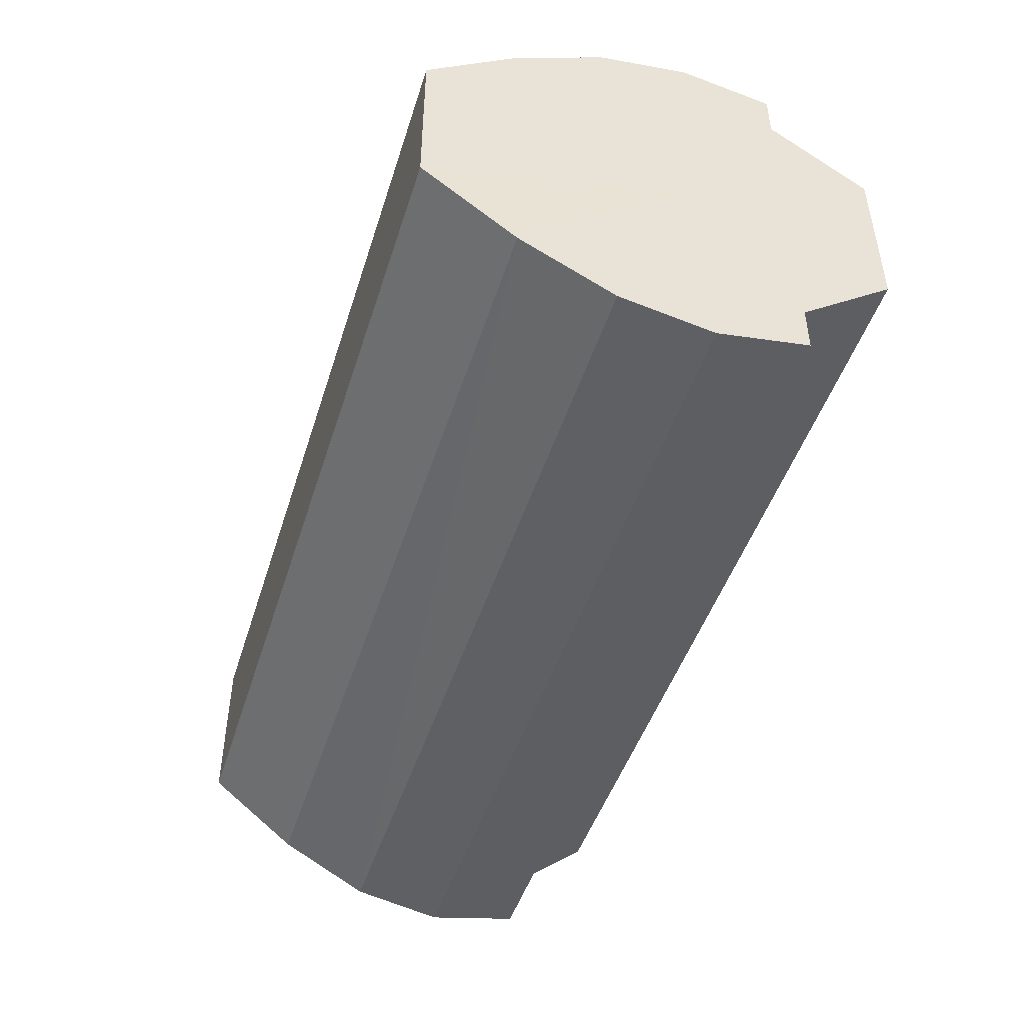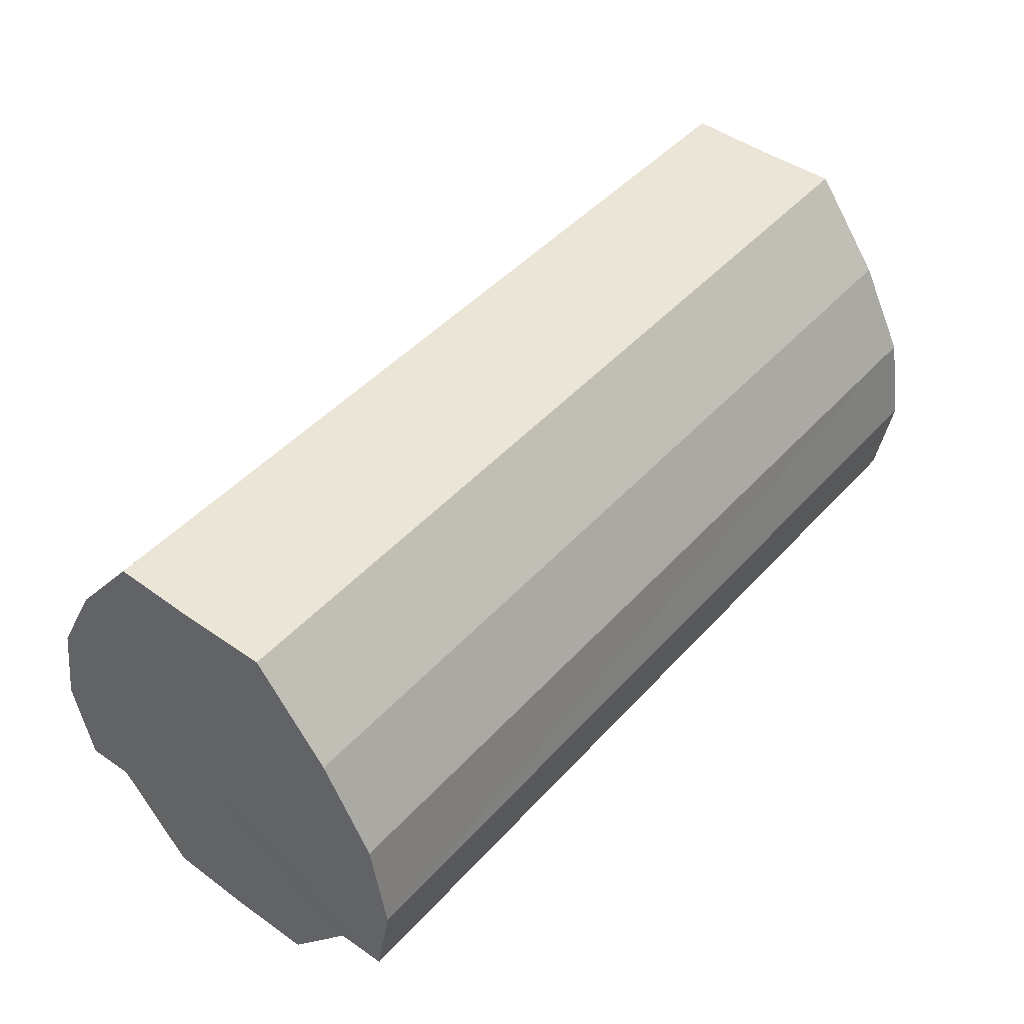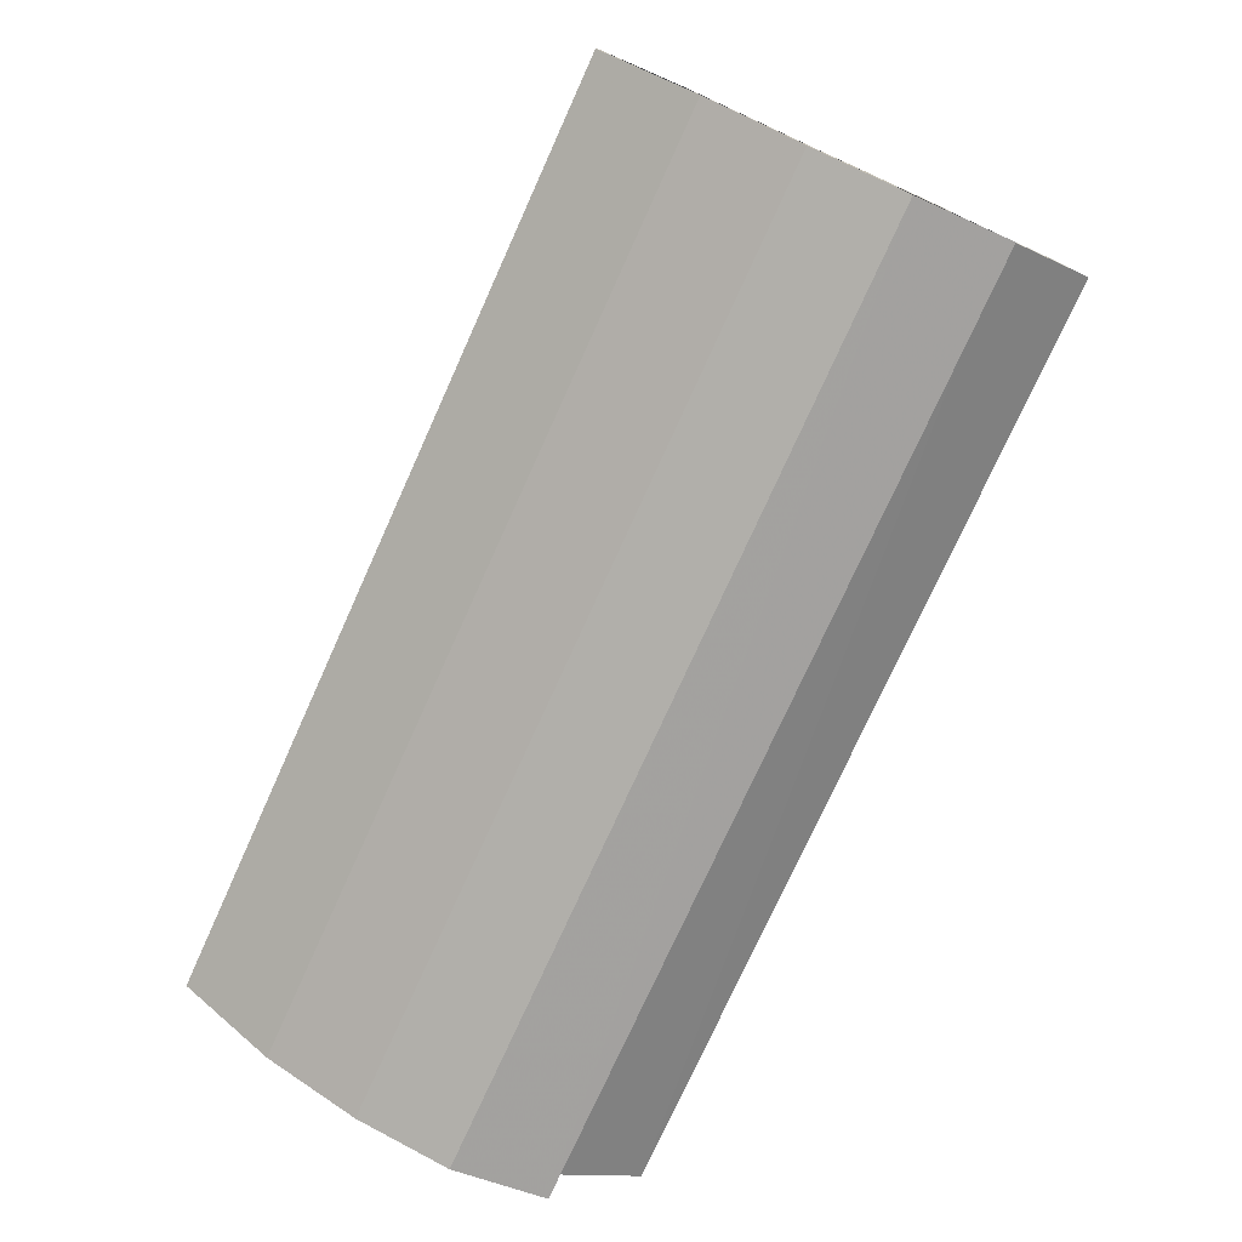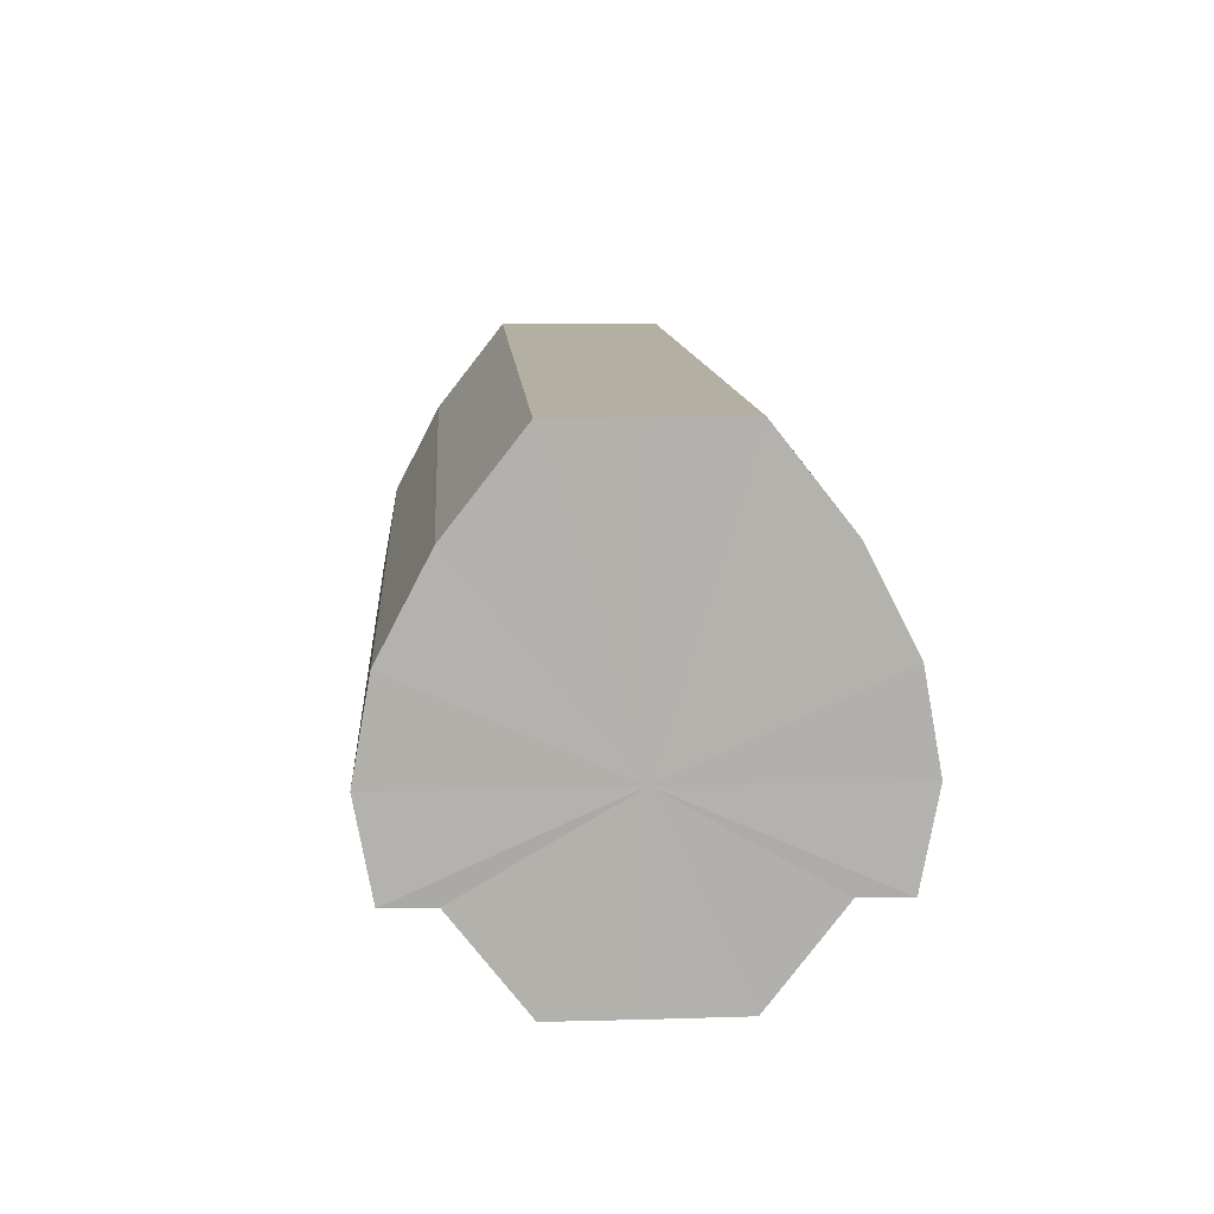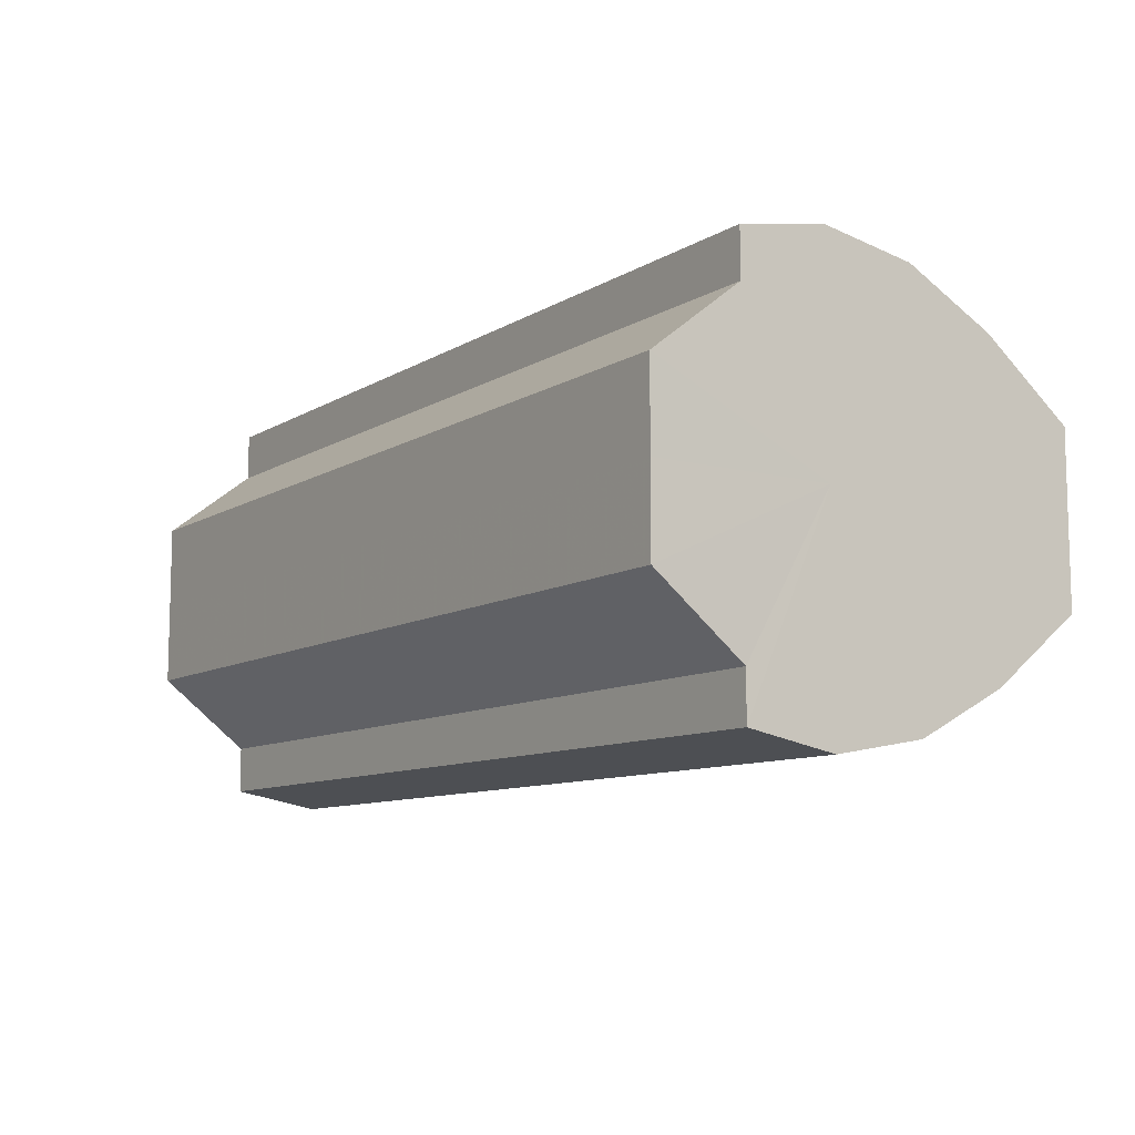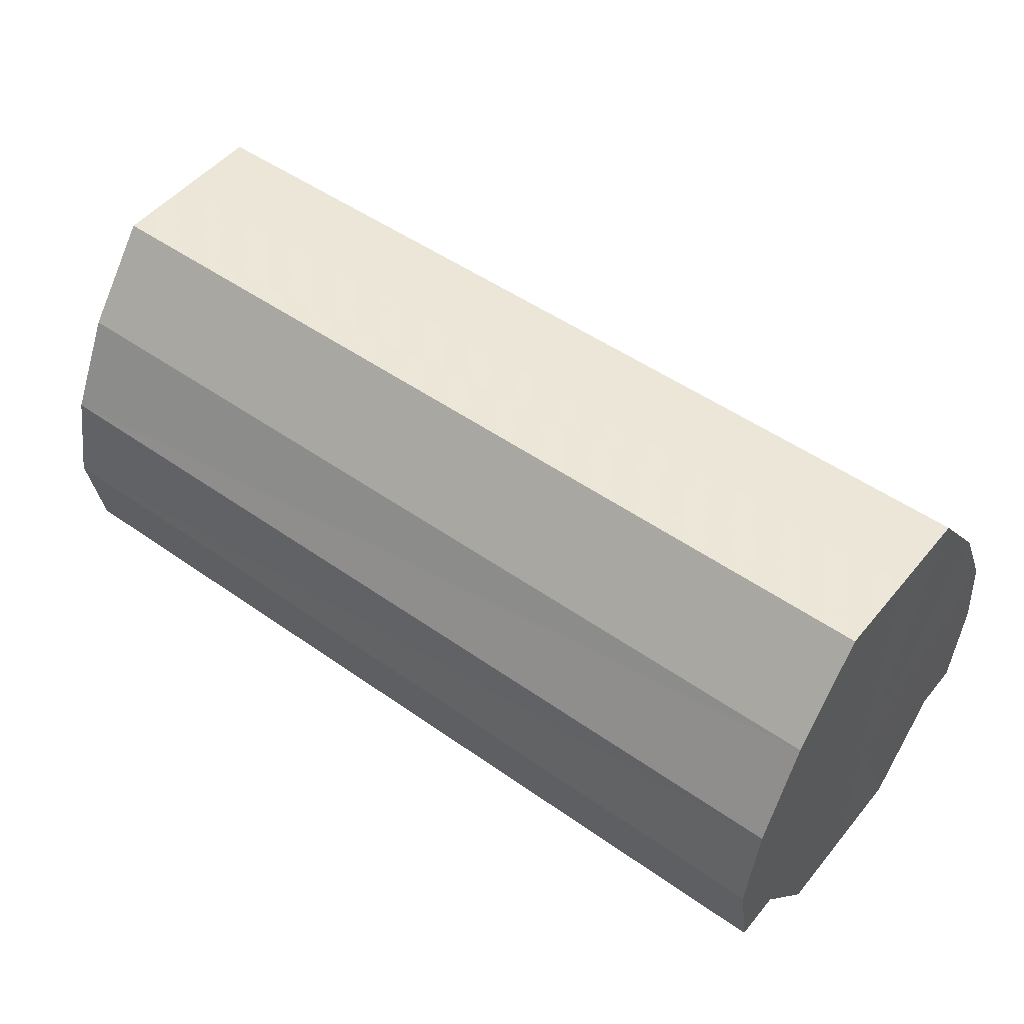
<metadata>
{"format":"obj","ext":"obj","renderer":"f3d","projection":"perspective","resolution":1024,"background":"white","views":[{"elev":-47.0,"azim":-107.3,"up":"+Z"},{"elev":45.7,"azim":-50.8,"up":"+Y"},{"elev":-76.4,"azim":-114.4,"up":"+Z"},{"elev":11.2,"azim":86.1,"up":"+Y"},{"elev":-9.7,"azim":56.1,"up":"+Z"},{"elev":49.7,"azim":37.9,"up":"+Y"}]}
</metadata>
<code>
o 7171
v 2219 1880 7.405
v 2219 1880 7.396
v 2219 1880 7.405
v 2219 1880 7.388
v 2219 1880 7.396
v 2219 1880 7.414
v 2219 1880 7.414
v 2219 1880 7.383
v 2219 1880 7.388
v 2219 1880 7.422
v 2219 1880 7.422
v 2219 1880 7.381
v 2219 1880 7.383
v 2219 1880 7.427
v 2219 1880 7.427
v 2219 1880 7.383
v 2219 1880 7.381
v 2219 1880 7.429
v 2219 1880 7.429
v 2219 1880 7.388
v 2219 1880 7.383
v 2219 1880 7.427
v 2219 1880 7.427
v 2219 1880 7.396
v 2219 1880 7.388
v 2219 1880 7.422
v 2219 1880 7.422
v 2219 1880 7.405
v 2219 1880 7.396
v 2219 1880 7.414
v 2219 1880 7.414
v 2219 1880 7.405
v 2219 1880 7.405
v 2219 1880 7.396
v 2219 1880 7.396
v 2219 1880 7.388
v 2219 1880 7.388
v 2219 1880 7.414
v 2219 1880 7.405
v 2219 1880 7.422
v 2219 1880 7.414
v 2219 1880 7.383
v 2219 1880 7.383
v 2219 1880 7.427
v 2219 1880 7.422
v 2219 1880 7.429
v 2219 1880 7.427
v 2219 1880 7.381
v 2219 1880 7.381
v 2219 1880 7.427
v 2219 1880 7.429
v 2219 1880 7.422
v 2219 1880 7.427
v 2219 1880 7.383
v 2219 1880 7.383
v 2219 1880 7.414
v 2219 1880 7.422
v 2219 1880 7.405
v 2219 1880 7.414
v 2219 1880 7.388
v 2219 1880 7.388
v 2219 1880 7.396
v 2219 1880 7.405
v 2219 1880 7.396
v 2219 1880 7.405
v 2219 1880 7.396
v 2219 1880 7.405
v 2219 1880 7.388
v 2219 1880 7.414
v 2219 1880 7.383
v 2219 1880 7.422
v 2219 1880 7.381
v 2219 1880 7.427
v 2219 1880 7.383
v 2219 1880 7.429
v 2219 1880 7.388
v 2219 1880 7.427
v 2219 1880 7.396
v 2219 1880 7.422
v 2219 1880 7.405
v 2219 1880 7.414
v 2219 1880 7.405
v 2219 1880 7.405
v 2219 1880 7.396
v 2219 1880 7.414
v 2219 1880 7.388
v 2219 1880 7.422
v 2219 1880 7.383
v 2219 1880 7.427
v 2219 1880 7.381
v 2219 1880 7.429
v 2219 1880 7.383
v 2219 1880 7.427
v 2219 1880 7.388
v 2219 1880 7.422
v 2219 1880 7.396
v 2219 1880 7.414
v 2219 1880 7.405
f 1 2 3
f 2 4 5
f 6 1 7
f 4 8 9
f 10 6 11
f 8 12 13
f 14 10 15
f 12 16 17
f 18 14 19
f 16 20 21
f 22 18 23
f 20 24 25
f 26 22 27
f 24 28 29
f 30 26 31
f 28 30 32
f 33 34 35
f 35 36 37
f 38 39 33
f 40 41 38
f 37 42 43
f 44 45 40
f 46 47 44
f 43 48 49
f 50 51 46
f 52 53 50
f 49 54 55
f 56 57 52
f 58 59 56
f 55 60 61
f 62 63 58
f 61 64 62
f 65 66 67
f 65 68 66
f 65 67 69
f 65 70 68
f 65 69 71
f 65 72 70
f 65 71 73
f 65 74 72
f 65 73 75
f 65 76 74
f 65 75 77
f 65 78 76
f 65 77 79
f 65 80 78
f 65 79 81
f 65 81 80
f 82 83 84
f 82 85 83
f 82 84 86
f 82 87 85
f 82 86 88
f 82 89 87
f 82 88 90
f 82 91 89
f 82 90 92
f 82 93 91
f 82 92 94
f 82 95 93
f 82 94 96
f 82 97 95
f 82 96 98
f 82 98 97

</code>
